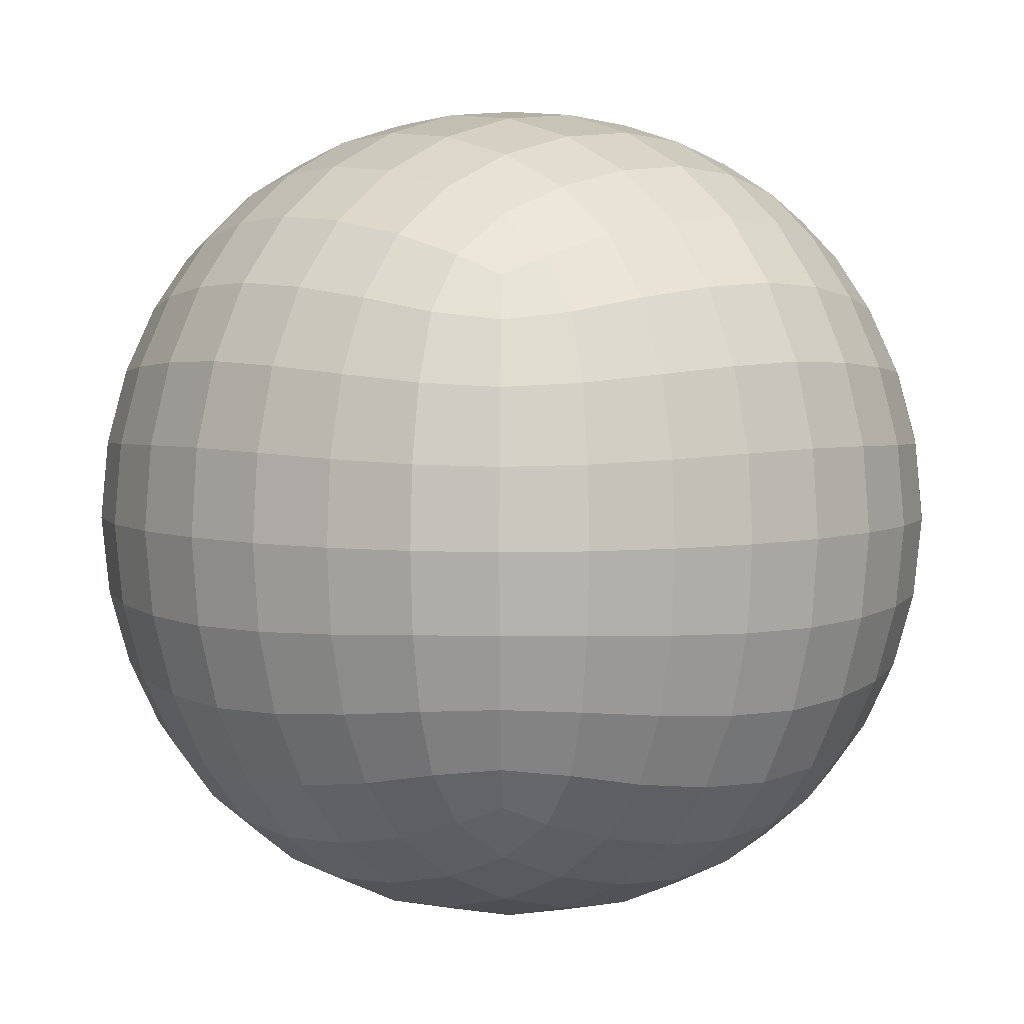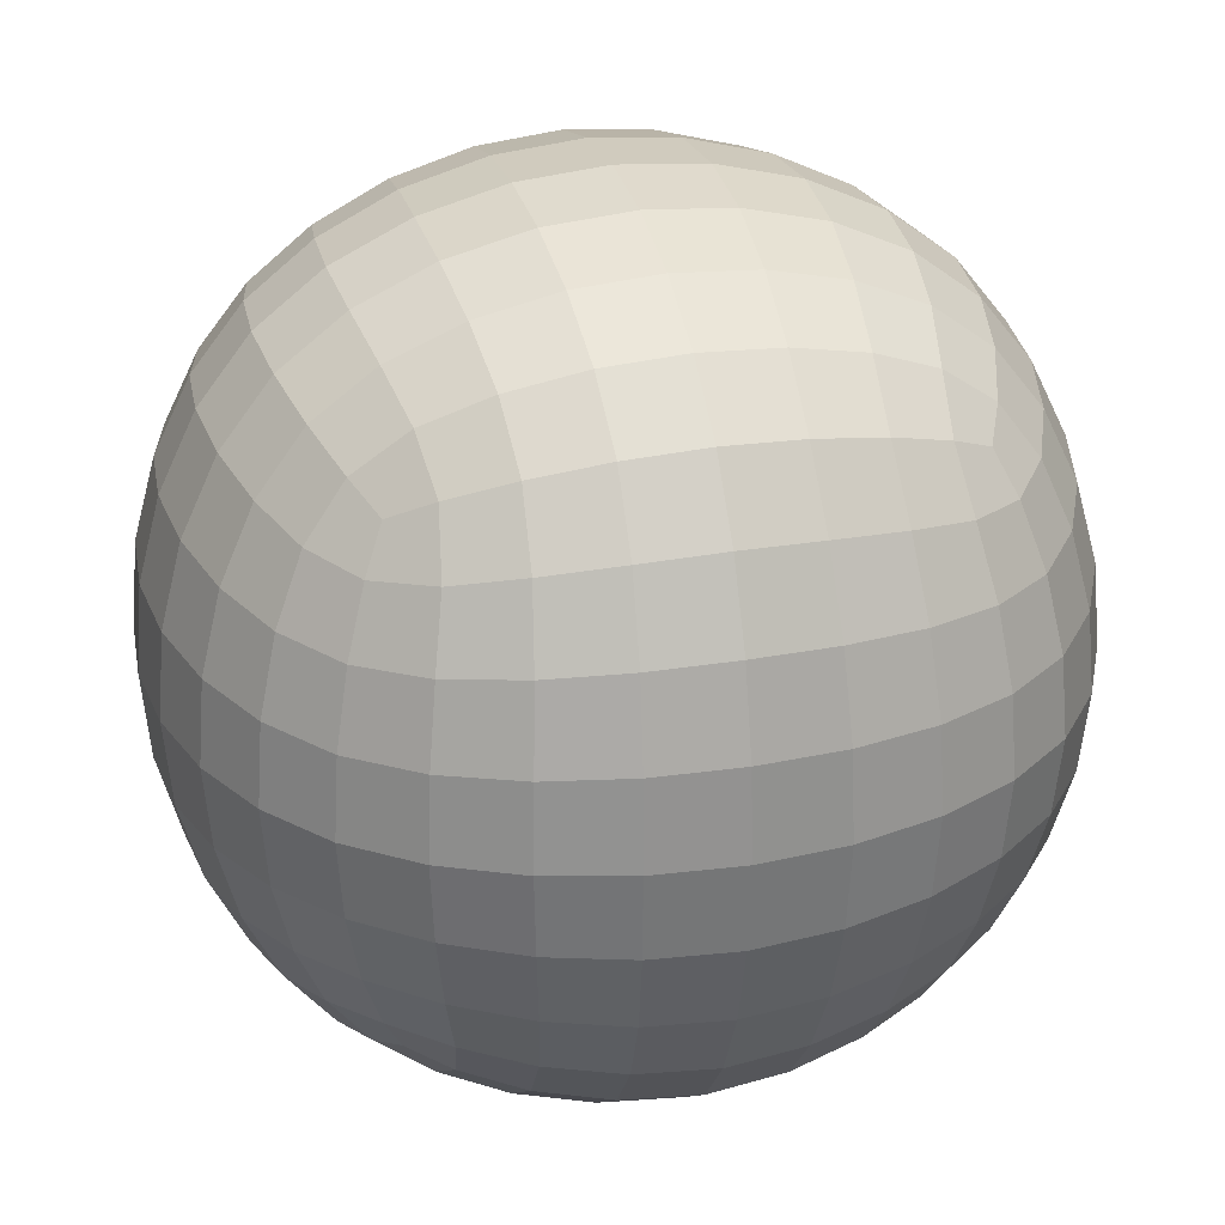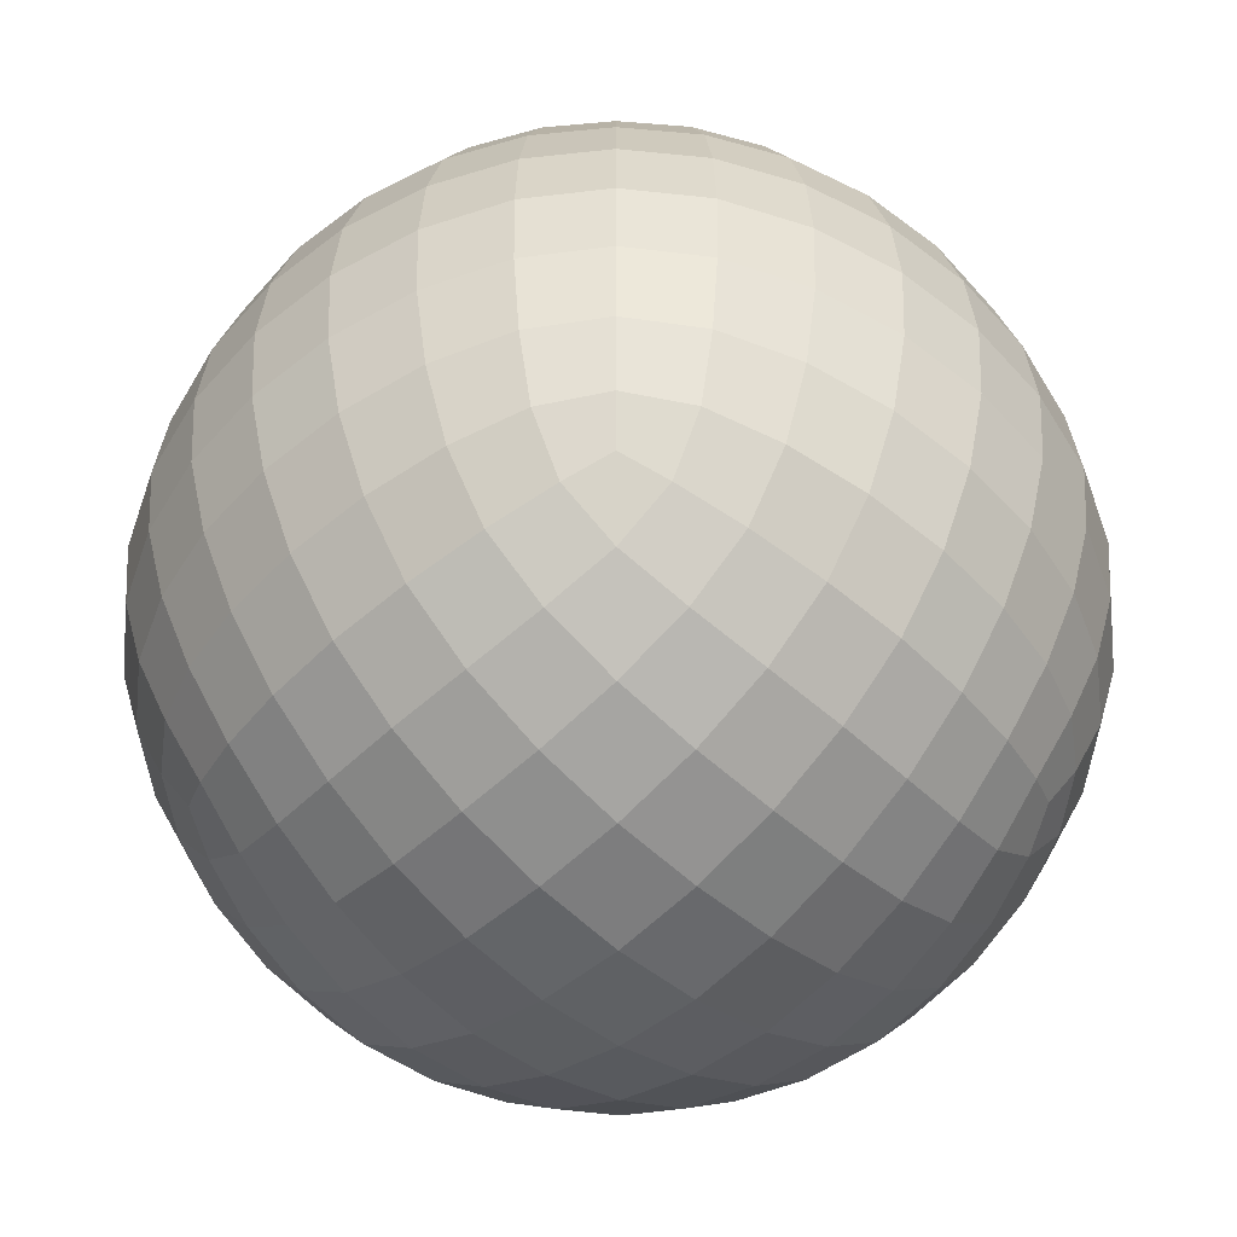
<metadata>
{"format":"obj","ext":"obj","renderer":"f3d","projection":"perspective","resolution":1024,"background":"white","views":[{"elev":4.8,"azim":46.5,"up":"+Z"},{"elev":28.8,"azim":75.1,"up":"+Y"},{"elev":-52.3,"azim":-134.7,"up":"+Z"}]}
</metadata>
<code>
o Cube
v 0 -0.1422 -0
v 0.02885 -0.1398 -0
v 0.05651 -0.1325 -0
v 0.08178 -0.1204 0
v 0 -0.1398 0.02885
v -0 -0.1325 0.05651
v -0 -0.1204 0.08178
v -0.02885 -0.1398 -0
v -0.05651 -0.1325 -0
v -0.08178 -0.1204 -0
v 0 -0.1398 -0.02885
v 0 -0.1325 -0.05651
v 0 -0.1204 -0.08178
v 0.02835 -0.1374 -0.02835
v 0.05552 -0.1302 -0.02733
v 0.08035 -0.1183 -0.02631
v 0.02733 -0.1302 -0.05552
v 0.05341 -0.1235 -0.05341
v 0.077 -0.1125 -0.05106
v 0.02631 -0.1183 -0.08035
v 0.05106 -0.1125 -0.077
v 0.07271 -0.1034 -0.07271
v 0.02835 -0.1374 0.02835
v 0.02733 -0.1302 0.05552
v 0.02631 -0.1183 0.08035
v 0.05552 -0.1302 0.02733
v 0.05341 -0.1235 0.05341
v 0.05106 -0.1125 0.077
v 0.08035 -0.1183 0.02631
v 0.077 -0.1125 0.05106
v 0.07271 -0.1034 0.07271
v -0.02835 -0.1374 0.02835
v -0.05552 -0.1302 0.02733
v -0.08035 -0.1183 0.02631
v -0.02733 -0.1302 0.05552
v -0.05341 -0.1235 0.05341
v -0.077 -0.1125 0.05106
v -0.02631 -0.1183 0.08035
v -0.05106 -0.1125 0.077
v -0.07271 -0.1034 0.07271
v -0.02835 -0.1374 -0.02835
v -0.02733 -0.1302 -0.05552
v -0.02631 -0.1183 -0.08035
v -0.05552 -0.1302 -0.02733
v -0.05341 -0.1235 -0.05341
v -0.05106 -0.1125 -0.077
v -0.08035 -0.1183 -0.02631
v -0.077 -0.1125 -0.05106
v -0.07271 -0.1034 -0.07271
v -0 0.1422 0
v -0 0.1398 -0.02885
v -0 0.1325 -0.05651
v 0 0.1204 -0.08178
v -0.02885 0.1398 0
v -0.05651 0.1325 0
v -0.08178 0.1204 -0
v -0 0.1398 0.02885
v -0 0.1325 0.05651
v -0 0.1204 0.08178
v 0.02885 0.1398 0
v 0.05651 0.1325 0
v 0.08178 0.1204 0
v 0.02835 0.1374 -0.02835
v 0.02733 0.1302 -0.05552
v 0.02631 0.1183 -0.08035
v 0.05552 0.1302 -0.02733
v 0.05341 0.1235 -0.05341
v 0.05106 0.1125 -0.077
v 0.08035 0.1183 -0.02631
v 0.077 0.1125 -0.05106
v 0.07271 0.1034 -0.07271
v -0.02835 0.1374 -0.02835
v -0.05552 0.1302 -0.02733
v -0.08035 0.1183 -0.02631
v -0.02733 0.1302 -0.05552
v -0.05341 0.1235 -0.05341
v -0.077 0.1125 -0.05106
v -0.02631 0.1183 -0.08035
v -0.05106 0.1125 -0.077
v -0.07271 0.1034 -0.07271
v -0.02835 0.1374 0.02835
v -0.02733 0.1302 0.05552
v -0.02631 0.1183 0.08035
v -0.05552 0.1302 0.02733
v -0.05341 0.1235 0.05341
v -0.05106 0.1125 0.077
v -0.08035 0.1183 0.02631
v -0.077 0.1125 0.05106
v -0.07271 0.1034 0.07271
v 0.02835 0.1374 0.02835
v 0.05552 0.1302 0.02733
v 0.08035 0.1183 0.02631
v 0.02733 0.1302 0.05552
v 0.05341 0.1235 0.05341
v 0.077 0.1125 0.05106
v 0.02631 0.1183 0.08035
v 0.05106 0.1125 0.077
v 0.07271 0.1034 0.07271
v 0.1422 0 0
v 0.1398 0 -0.02885
v 0.1325 -0 -0.05651
v 0.1204 0 -0.08178
v 0.1398 0.02885 0
v 0.1325 0.05651 0
v 0.1204 0.08178 0
v 0.1398 0 0.02885
v 0.1325 0 0.05651
v 0.1204 0 0.08178
v 0.1398 -0.02885 0
v 0.1325 -0.05651 0
v 0.1204 -0.08178 0
v 0.1374 -0.02835 -0.02835
v 0.1302 -0.02733 -0.05552
v 0.1183 -0.02631 -0.08035
v 0.1302 -0.05552 -0.02733
v 0.1235 -0.05341 -0.05341
v 0.1125 -0.05106 -0.077
v 0.1183 -0.08035 -0.02631
v 0.1125 -0.077 -0.05106
v 0.1034 -0.07271 -0.07271
v 0.1374 0.02835 -0.02835
v 0.1302 0.05552 -0.02733
v 0.1183 0.08035 -0.02631
v 0.1302 0.02733 -0.05552
v 0.1235 0.05341 -0.05341
v 0.1125 0.077 -0.05106
v 0.1183 0.02631 -0.08035
v 0.1125 0.05106 -0.077
v 0.1034 0.07271 -0.07271
v 0.1374 0.02835 0.02835
v 0.1302 0.02733 0.05552
v 0.1183 0.02631 0.08035
v 0.1302 0.05552 0.02733
v 0.1235 0.05341 0.05341
v 0.1125 0.05106 0.077
v 0.1183 0.08035 0.02631
v 0.1125 0.077 0.05106
v 0.1034 0.07271 0.07271
v 0.1374 -0.02835 0.02835
v 0.1302 -0.05552 0.02733
v 0.1183 -0.08035 0.02631
v 0.1302 -0.02733 0.05552
v 0.1235 -0.05341 0.05341
v 0.1125 -0.077 0.05106
v 0.1183 -0.02631 0.08035
v 0.1125 -0.05106 0.077
v 0.1034 -0.07271 0.07271
v -0 0 0.1422
v 0.02885 0 0.1398
v 0.05651 -0 0.1325
v 0.08178 0 0.1204
v -0 0.02885 0.1398
v -0 0.05651 0.1325
v -0 0.08178 0.1204
v -0.02885 0 0.1398
v -0.05651 0 0.1325
v -0.08178 0 0.1204
v -0 -0.02885 0.1398
v -0 -0.05651 0.1325
v -0 -0.08178 0.1204
v 0.02835 -0.02835 0.1374
v 0.05552 -0.02733 0.1302
v 0.08035 -0.02631 0.1183
v 0.02733 -0.05552 0.1302
v 0.05341 -0.05341 0.1235
v 0.077 -0.05106 0.1125
v 0.02631 -0.08035 0.1183
v 0.05106 -0.077 0.1125
v 0.07271 -0.07271 0.1034
v 0.02835 0.02835 0.1374
v 0.02733 0.05552 0.1302
v 0.02631 0.08035 0.1183
v 0.05552 0.02733 0.1302
v 0.05341 0.05341 0.1235
v 0.05106 0.077 0.1125
v 0.08035 0.02631 0.1183
v 0.077 0.05106 0.1125
v 0.07271 0.07271 0.1035
v -0.02835 0.02835 0.1374
v -0.05552 0.02733 0.1302
v -0.08035 0.02631 0.1183
v -0.02733 0.05552 0.1302
v -0.05341 0.05341 0.1235
v -0.077 0.05106 0.1125
v -0.02631 0.08035 0.1183
v -0.05106 0.077 0.1125
v -0.07271 0.07271 0.1034
v -0.02835 -0.02835 0.1374
v -0.02733 -0.05552 0.1302
v -0.02631 -0.08035 0.1183
v -0.05552 -0.02733 0.1302
v -0.05341 -0.05341 0.1235
v -0.05106 -0.077 0.1125
v -0.08035 -0.02631 0.1183
v -0.077 -0.05106 0.1125
v -0.07271 -0.07271 0.1034
v -0.1422 0 -0
v -0.1398 0 0.02885
v -0.1325 -0 0.05651
v -0.1204 0 0.08178
v -0.1398 0.02885 -0
v -0.1325 0.05651 -0
v -0.1204 0.08178 -0
v -0.1398 0 -0.02885
v -0.1325 0 -0.05651
v -0.1204 0 -0.08178
v -0.1398 -0.02885 -0
v -0.1325 -0.05651 -0
v -0.1204 -0.08178 -0
v -0.1374 -0.02835 0.02835
v -0.1302 -0.02733 0.05552
v -0.1183 -0.02631 0.08035
v -0.1302 -0.05552 0.02733
v -0.1235 -0.05341 0.05341
v -0.1125 -0.05106 0.077
v -0.1183 -0.08035 0.02631
v -0.1125 -0.077 0.05106
v -0.1034 -0.07271 0.07271
v -0.1374 0.02835 0.02835
v -0.1302 0.05552 0.02733
v -0.1183 0.08035 0.02631
v -0.1302 0.02733 0.05552
v -0.1235 0.05341 0.05341
v -0.1125 0.077 0.05106
v -0.1183 0.02631 0.08035
v -0.1125 0.05106 0.077
v -0.1035 0.07271 0.07271
v -0.1374 0.02835 -0.02835
v -0.1302 0.02733 -0.05552
v -0.1183 0.02631 -0.08035
v -0.1302 0.05552 -0.02733
v -0.1235 0.05341 -0.05341
v -0.1125 0.05106 -0.077
v -0.1183 0.08035 -0.02631
v -0.1125 0.077 -0.05106
v -0.1034 0.07271 -0.07271
v -0.1374 -0.02835 -0.02835
v -0.1302 -0.05552 -0.02733
v -0.1183 -0.08035 -0.02631
v -0.1302 -0.02733 -0.05552
v -0.1235 -0.05341 -0.05341
v -0.1125 -0.077 -0.05106
v -0.1183 -0.02631 -0.08035
v -0.1125 -0.05106 -0.077
v -0.1034 -0.07271 -0.07271
v 0 0 -0.1422
v 0.02885 0 -0.1398
v 0.05651 0 -0.1325
v 0.08178 0 -0.1204
v 0 -0.02885 -0.1398
v 0 -0.05651 -0.1325
v 0 -0.08178 -0.1204
v -0.02885 0 -0.1398
v -0.05651 -0 -0.1325
v -0.08178 0 -0.1204
v 0 0.02885 -0.1398
v 0 0.05651 -0.1325
v 0 0.08178 -0.1204
v 0.02835 0.02835 -0.1374
v 0.05552 0.02733 -0.1302
v 0.08035 0.02631 -0.1183
v 0.02733 0.05552 -0.1302
v 0.05341 0.05341 -0.1235
v 0.077 0.05106 -0.1125
v 0.02631 0.08035 -0.1183
v 0.05106 0.077 -0.1125
v 0.07271 0.07271 -0.1034
v 0.02835 -0.02835 -0.1374
v 0.02733 -0.05552 -0.1302
v 0.02631 -0.08035 -0.1183
v 0.05552 -0.02733 -0.1302
v 0.05341 -0.05341 -0.1235
v 0.05106 -0.077 -0.1125
v 0.08035 -0.02631 -0.1183
v 0.077 -0.05106 -0.1125
v 0.07271 -0.07271 -0.1034
v -0.02835 -0.02835 -0.1374
v -0.05552 -0.02733 -0.1302
v -0.08035 -0.02631 -0.1183
v -0.02733 -0.05552 -0.1302
v -0.05341 -0.05341 -0.1235
v -0.077 -0.05106 -0.1125
v -0.02631 -0.08035 -0.1183
v -0.05106 -0.077 -0.1125
v -0.07271 -0.07271 -0.1035
v -0.02835 0.02835 -0.1374
v -0.02733 0.05552 -0.1302
v -0.02631 0.08035 -0.1183
v -0.05552 0.02733 -0.1302
v -0.05341 0.05341 -0.1235
v -0.05106 0.077 -0.1125
v -0.08035 0.02631 -0.1183
v -0.077 0.05106 -0.1125
v -0.07271 0.07271 -0.1034
v 0.09043 -0.09043 -0.07032
v 0.09705 -0.09705 -0.04983
v 0.1017 -0.1017 -0.0258
v 0.1035 -0.1035 0
v 0.1017 -0.1017 0.0258
v 0.09705 -0.09705 0.04983
v 0.09043 -0.09043 0.07032
v 0.07032 -0.09043 -0.09043
v 0.04983 -0.09705 -0.09705
v 0.0258 -0.1017 -0.1017
v 0 -0.1035 -0.1035
v -0.0258 -0.1017 -0.1017
v -0.04983 -0.09705 -0.09705
v -0.07032 -0.09043 -0.09043
v 0.09043 -0.07032 -0.09043
v 0.09705 -0.04983 -0.09705
v 0.1017 -0.0258 -0.1017
v 0.1035 0 -0.1035
v 0.1017 0.0258 -0.1017
v 0.09705 0.04983 -0.09705
v 0.09043 0.07032 -0.09043
v 0.07032 -0.09043 0.09043
v 0.04983 -0.09705 0.09705
v 0.0258 -0.1017 0.1017
v -0 -0.1035 0.1035
v -0.0258 -0.1017 0.1017
v -0.04983 -0.09705 0.09705
v -0.07032 -0.09043 0.09043
v 0.09043 -0.07032 0.09043
v 0.09705 -0.04983 0.09705
v 0.1017 -0.0258 0.1017
v 0.1035 0 0.1035
v 0.1017 0.0258 0.1017
v 0.09705 0.04983 0.09705
v 0.09043 0.07032 0.09043
v -0.09043 -0.09043 0.07032
v -0.09705 -0.09705 0.04983
v -0.1017 -0.1017 0.0258
v -0.1035 -0.1035 -0
v -0.1017 -0.1017 -0.0258
v -0.09705 -0.09705 -0.04983
v -0.09043 -0.09043 -0.07032
v -0.09043 -0.07032 0.09043
v -0.09705 -0.04983 0.09705
v -0.1017 -0.0258 0.1017
v -0.1035 0 0.1035
v -0.1017 0.0258 0.1017
v -0.09705 0.04983 0.09705
v -0.09043 0.07032 0.09043
v -0.09043 -0.07032 -0.09043
v -0.09705 -0.04983 -0.09705
v -0.1017 -0.0258 -0.1017
v -0.1035 0 -0.1035
v -0.1017 0.0258 -0.1017
v -0.09705 0.04983 -0.09705
v -0.09043 0.07032 -0.09043
v 0.09043 0.09043 -0.07032
v 0.09705 0.09705 -0.04983
v 0.1017 0.1017 -0.0258
v 0.1035 0.1035 0
v 0.1017 0.1017 0.0258
v 0.09705 0.09705 0.04983
v 0.09043 0.09043 0.07032
v 0.07032 0.09043 -0.09043
v 0.04983 0.09705 -0.09705
v 0.0258 0.1017 -0.1017
v 0 0.1035 -0.1035
v -0.0258 0.1017 -0.1017
v -0.04983 0.09705 -0.09705
v -0.07032 0.09043 -0.09043
v 0.07032 0.09043 0.09043
v 0.04983 0.09705 0.09705
v 0.0258 0.1017 0.1017
v -0 0.1035 0.1035
v -0.0258 0.1017 0.1017
v -0.04983 0.09705 0.09705
v -0.07032 0.09043 0.09043
v -0.09043 0.09043 0.07032
v -0.09705 0.09705 0.04983
v -0.1017 0.1017 0.0258
v -0.1035 0.1035 -0
v -0.1017 0.1017 -0.0258
v -0.09705 0.09705 -0.04983
v -0.09043 0.09043 -0.07032
v 0.08399 -0.08399 -0.08399
v 0.08399 -0.08399 0.08399
v -0.08399 -0.08399 0.08399
v -0.08399 -0.08399 -0.08399
v 0.08399 0.08399 -0.08399
v 0.08399 0.08399 0.08399
v -0.08399 0.08399 0.08399
v -0.08399 0.08399 -0.08399
f 1 11 14 2
f 2 14 15 3
f 3 15 16 4
f 4 16 297 298
f 11 12 17 14
f 14 17 18 15
f 15 18 19 16
f 16 19 296 297
f 12 13 20 17
f 17 20 21 18
f 18 21 22 19
f 19 22 295 296
f 13 305 304 20
f 20 304 303 21
f 21 303 302 22
f 22 302 379 295
f 1 2 23 5
f 5 23 24 6
f 6 24 25 7
f 7 25 318 319
f 2 3 26 23
f 23 26 27 24
f 24 27 28 25
f 25 28 317 318
f 3 4 29 26
f 26 29 30 27
f 27 30 31 28
f 28 31 316 317
f 4 298 299 29
f 29 299 300 30
f 30 300 301 31
f 31 301 380 316
f 1 5 32 8
f 8 32 33 9
f 9 33 34 10
f 10 34 332 333
f 5 6 35 32
f 32 35 36 33
f 33 36 37 34
f 34 37 331 332
f 6 7 38 35
f 35 38 39 36
f 36 39 40 37
f 37 40 330 331
f 7 319 320 38
f 38 320 321 39
f 39 321 322 40
f 40 322 381 330
f 1 8 41 11
f 11 41 42 12
f 12 42 43 13
f 13 43 306 305
f 8 9 44 41
f 41 44 45 42
f 42 45 46 43
f 43 46 307 306
f 9 10 47 44
f 44 47 48 45
f 45 48 49 46
f 46 49 308 307
f 10 333 334 47
f 47 334 335 48
f 48 335 336 49
f 49 336 382 308
f 50 60 63 51
f 51 63 64 52
f 52 64 65 53
f 53 65 360 361
f 60 61 66 63
f 63 66 67 64
f 64 67 68 65
f 65 68 359 360
f 61 62 69 66
f 66 69 70 67
f 67 70 71 68
f 68 71 358 359
f 62 354 353 69
f 69 353 352 70
f 70 352 351 71
f 71 351 383 358
f 50 51 72 54
f 54 72 73 55
f 55 73 74 56
f 56 74 376 375
f 51 52 75 72
f 72 75 76 73
f 73 76 77 74
f 74 77 377 376
f 52 53 78 75
f 75 78 79 76
f 76 79 80 77
f 77 80 378 377
f 53 361 362 78
f 78 362 363 79
f 79 363 364 80
f 80 364 386 378
f 50 54 81 57
f 57 81 82 58
f 58 82 83 59
f 59 83 369 368
f 54 55 84 81
f 81 84 85 82
f 82 85 86 83
f 83 86 370 369
f 55 56 87 84
f 84 87 88 85
f 85 88 89 86
f 86 89 371 370
f 56 375 374 87
f 87 374 373 88
f 88 373 372 89
f 89 372 385 371
f 50 57 90 60
f 60 90 91 61
f 61 91 92 62
f 62 92 355 354
f 57 58 93 90
f 90 93 94 91
f 91 94 95 92
f 92 95 356 355
f 58 59 96 93
f 93 96 97 94
f 94 97 98 95
f 95 98 357 356
f 59 368 367 96
f 96 367 366 97
f 97 366 365 98
f 98 365 384 357
f 99 109 112 100
f 100 112 113 101
f 101 113 114 102
f 102 114 311 312
f 109 110 115 112
f 112 115 116 113
f 113 116 117 114
f 114 117 310 311
f 110 111 118 115
f 115 118 119 116
f 116 119 120 117
f 117 120 309 310
f 111 298 297 118
f 118 297 296 119
f 119 296 295 120
f 120 295 379 309
f 99 100 121 103
f 103 121 122 104
f 104 122 123 105
f 105 123 353 354
f 100 101 124 121
f 121 124 125 122
f 122 125 126 123
f 123 126 352 353
f 101 102 127 124
f 124 127 128 125
f 125 128 129 126
f 126 129 351 352
f 102 312 313 127
f 127 313 314 128
f 128 314 315 129
f 129 315 383 351
f 99 103 130 106
f 106 130 131 107
f 107 131 132 108
f 108 132 327 326
f 103 104 133 130
f 130 133 134 131
f 131 134 135 132
f 132 135 328 327
f 104 105 136 133
f 133 136 137 134
f 134 137 138 135
f 135 138 329 328
f 105 354 355 136
f 136 355 356 137
f 137 356 357 138
f 138 357 384 329
f 99 106 139 109
f 109 139 140 110
f 110 140 141 111
f 111 141 299 298
f 106 107 142 139
f 139 142 143 140
f 140 143 144 141
f 141 144 300 299
f 107 108 145 142
f 142 145 146 143
f 143 146 147 144
f 144 147 301 300
f 108 326 325 145
f 145 325 324 146
f 146 324 323 147
f 147 323 380 301
f 148 158 161 149
f 149 161 162 150
f 150 162 163 151
f 151 163 325 326
f 158 159 164 161
f 161 164 165 162
f 162 165 166 163
f 163 166 324 325
f 159 160 167 164
f 164 167 168 165
f 165 168 169 166
f 166 169 323 324
f 160 319 318 167
f 167 318 317 168
f 168 317 316 169
f 169 316 380 323
f 148 149 170 152
f 152 170 171 153
f 153 171 172 154
f 154 172 367 368
f 149 150 173 170
f 170 173 174 171
f 171 174 175 172
f 172 175 366 367
f 150 151 176 173
f 173 176 177 174
f 174 177 178 175
f 175 178 365 366
f 151 326 327 176
f 176 327 328 177
f 177 328 329 178
f 178 329 384 365
f 148 152 179 155
f 155 179 180 156
f 156 180 181 157
f 157 181 341 340
f 152 153 182 179
f 179 182 183 180
f 180 183 184 181
f 181 184 342 341
f 153 154 185 182
f 182 185 186 183
f 183 186 187 184
f 184 187 343 342
f 154 368 369 185
f 185 369 370 186
f 186 370 371 187
f 187 371 385 343
f 148 155 188 158
f 158 188 189 159
f 159 189 190 160
f 160 190 320 319
f 155 156 191 188
f 188 191 192 189
f 189 192 193 190
f 190 193 321 320
f 156 157 194 191
f 191 194 195 192
f 192 195 196 193
f 193 196 322 321
f 157 340 339 194
f 194 339 338 195
f 195 338 337 196
f 196 337 381 322
f 197 207 210 198
f 198 210 211 199
f 199 211 212 200
f 200 212 339 340
f 207 208 213 210
f 210 213 214 211
f 211 214 215 212
f 212 215 338 339
f 208 209 216 213
f 213 216 217 214
f 214 217 218 215
f 215 218 337 338
f 209 333 332 216
f 216 332 331 217
f 217 331 330 218
f 218 330 381 337
f 197 198 219 201
f 201 219 220 202
f 202 220 221 203
f 203 221 374 375
f 198 199 222 219
f 219 222 223 220
f 220 223 224 221
f 221 224 373 374
f 199 200 225 222
f 222 225 226 223
f 223 226 227 224
f 224 227 372 373
f 200 340 341 225
f 225 341 342 226
f 226 342 343 227
f 227 343 385 372
f 197 201 228 204
f 204 228 229 205
f 205 229 230 206
f 206 230 348 347
f 201 202 231 228
f 228 231 232 229
f 229 232 233 230
f 230 233 349 348
f 202 203 234 231
f 231 234 235 232
f 232 235 236 233
f 233 236 350 349
f 203 375 376 234
f 234 376 377 235
f 235 377 378 236
f 236 378 386 350
f 197 204 237 207
f 207 237 238 208
f 208 238 239 209
f 209 239 334 333
f 204 205 240 237
f 237 240 241 238
f 238 241 242 239
f 239 242 335 334
f 205 206 243 240
f 240 243 244 241
f 241 244 245 242
f 242 245 336 335
f 206 347 346 243
f 243 346 345 244
f 244 345 344 245
f 245 344 382 336
f 246 256 259 247
f 247 259 260 248
f 248 260 261 249
f 249 261 313 312
f 256 257 262 259
f 259 262 263 260
f 260 263 264 261
f 261 264 314 313
f 257 258 265 262
f 262 265 266 263
f 263 266 267 264
f 264 267 315 314
f 258 361 360 265
f 265 360 359 266
f 266 359 358 267
f 267 358 383 315
f 246 247 268 250
f 250 268 269 251
f 251 269 270 252
f 252 270 304 305
f 247 248 271 268
f 268 271 272 269
f 269 272 273 270
f 270 273 303 304
f 248 249 274 271
f 271 274 275 272
f 272 275 276 273
f 273 276 302 303
f 249 312 311 274
f 274 311 310 275
f 275 310 309 276
f 276 309 379 302
f 246 250 277 253
f 253 277 278 254
f 254 278 279 255
f 255 279 346 347
f 250 251 280 277
f 277 280 281 278
f 278 281 282 279
f 279 282 345 346
f 251 252 283 280
f 280 283 284 281
f 281 284 285 282
f 282 285 344 345
f 252 305 306 283
f 283 306 307 284
f 284 307 308 285
f 285 308 382 344
f 246 253 286 256
f 256 286 287 257
f 257 287 288 258
f 258 288 362 361
f 253 254 289 286
f 286 289 290 287
f 287 290 291 288
f 288 291 363 362
f 254 255 292 289
f 289 292 293 290
f 290 293 294 291
f 291 294 364 363
f 255 347 348 292
f 292 348 349 293
f 293 349 350 294
f 294 350 386 364

</code>
